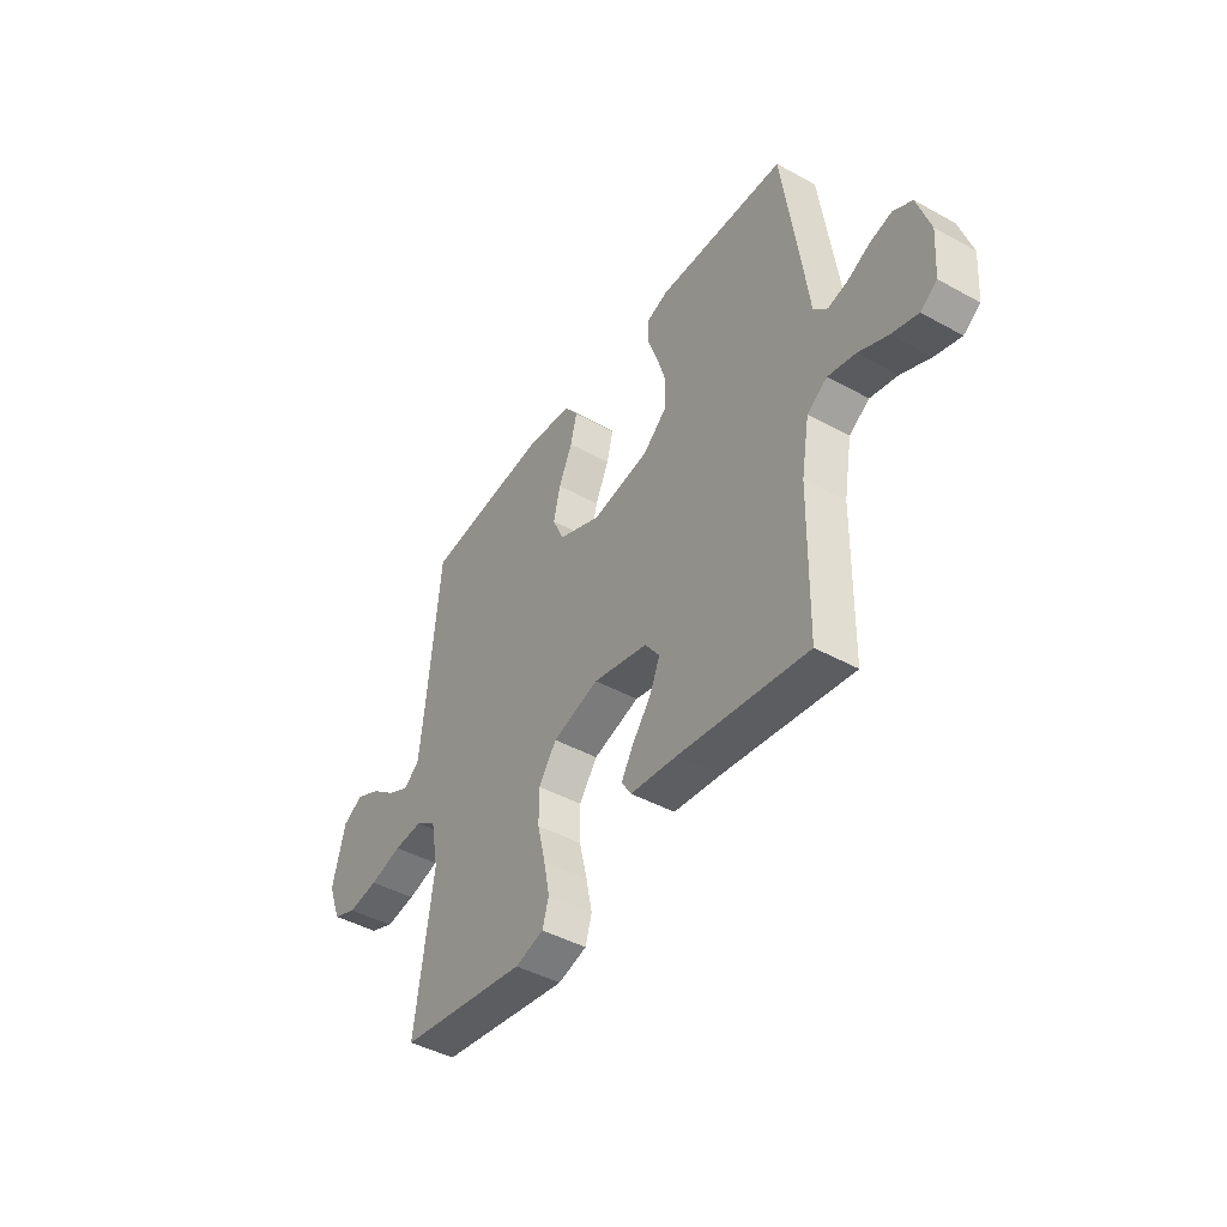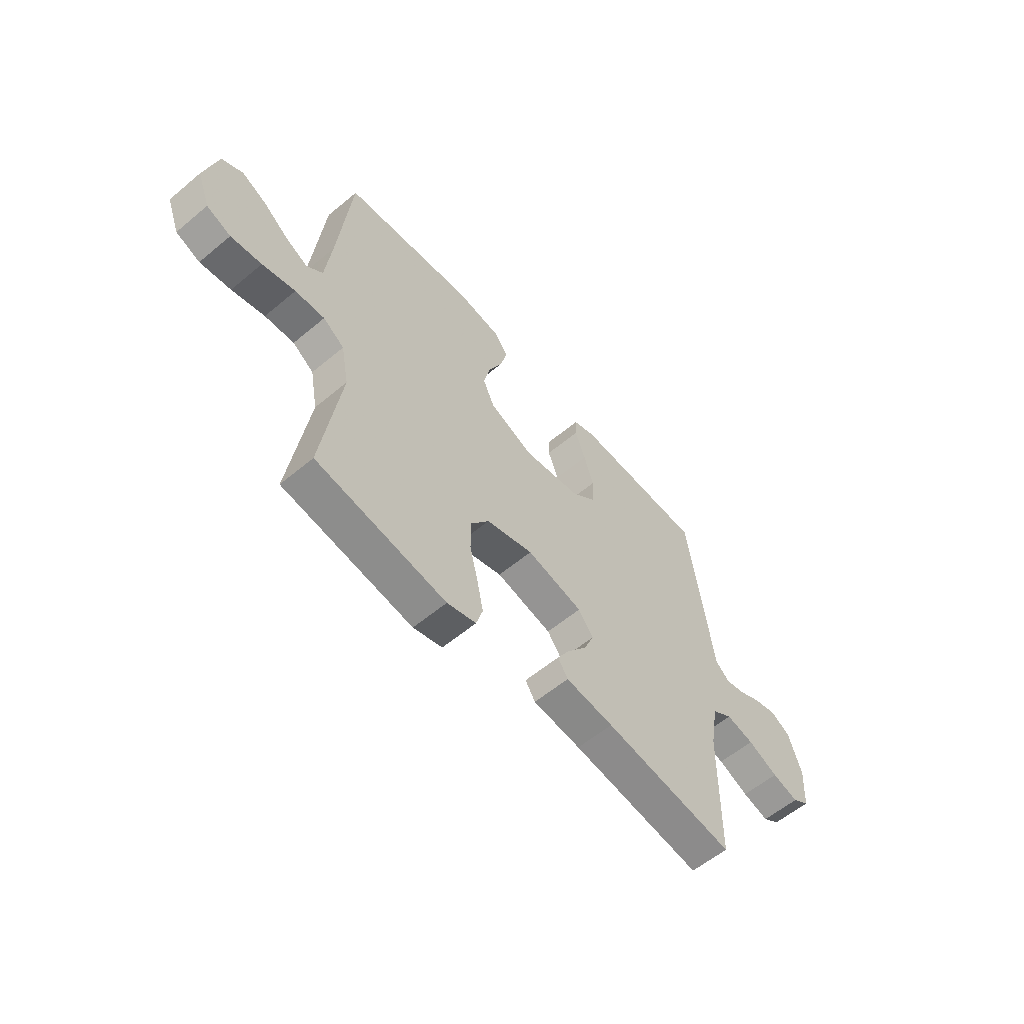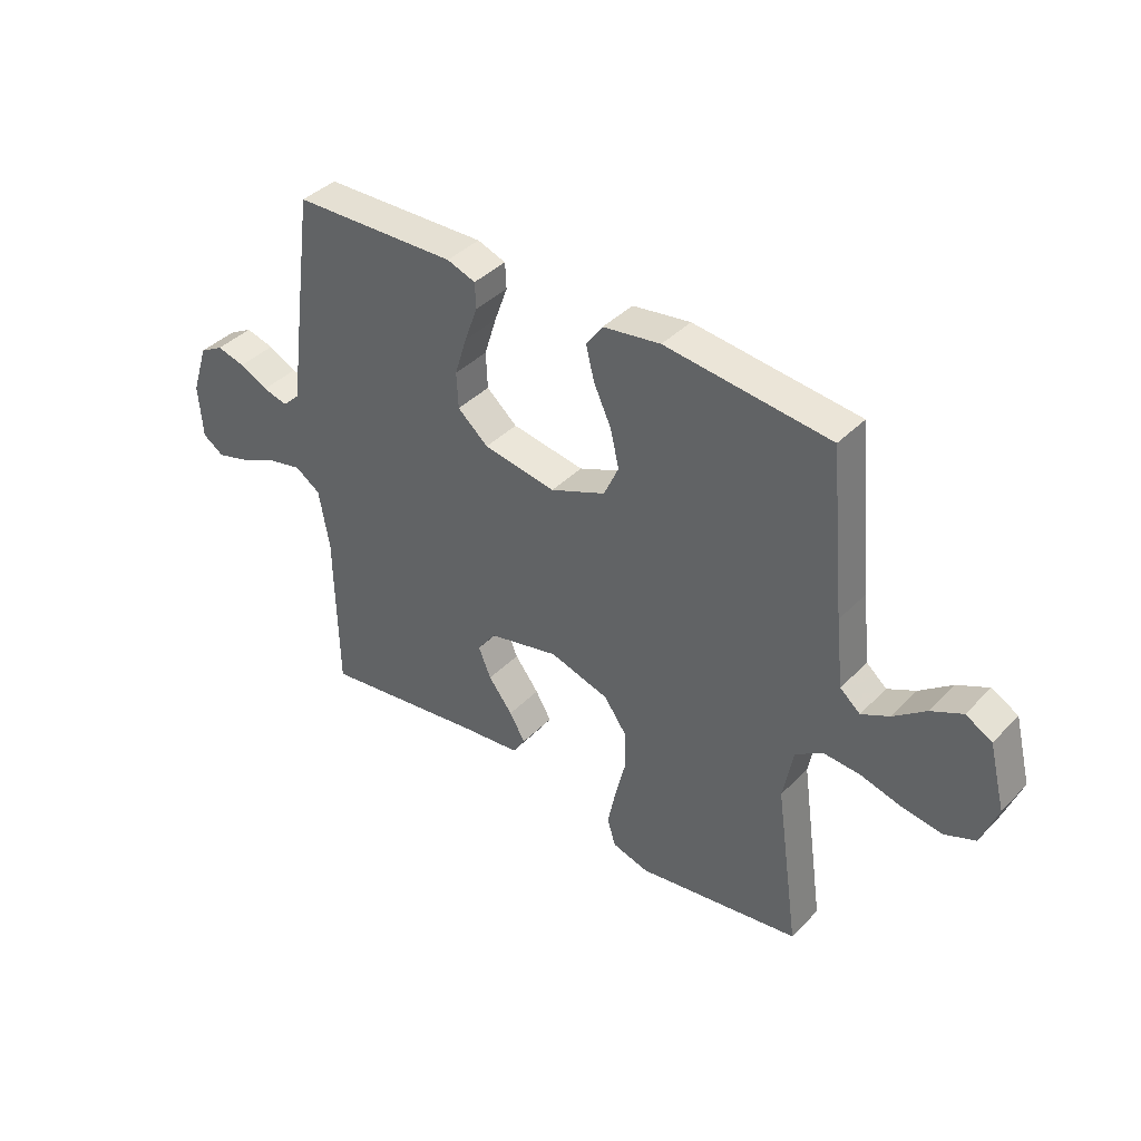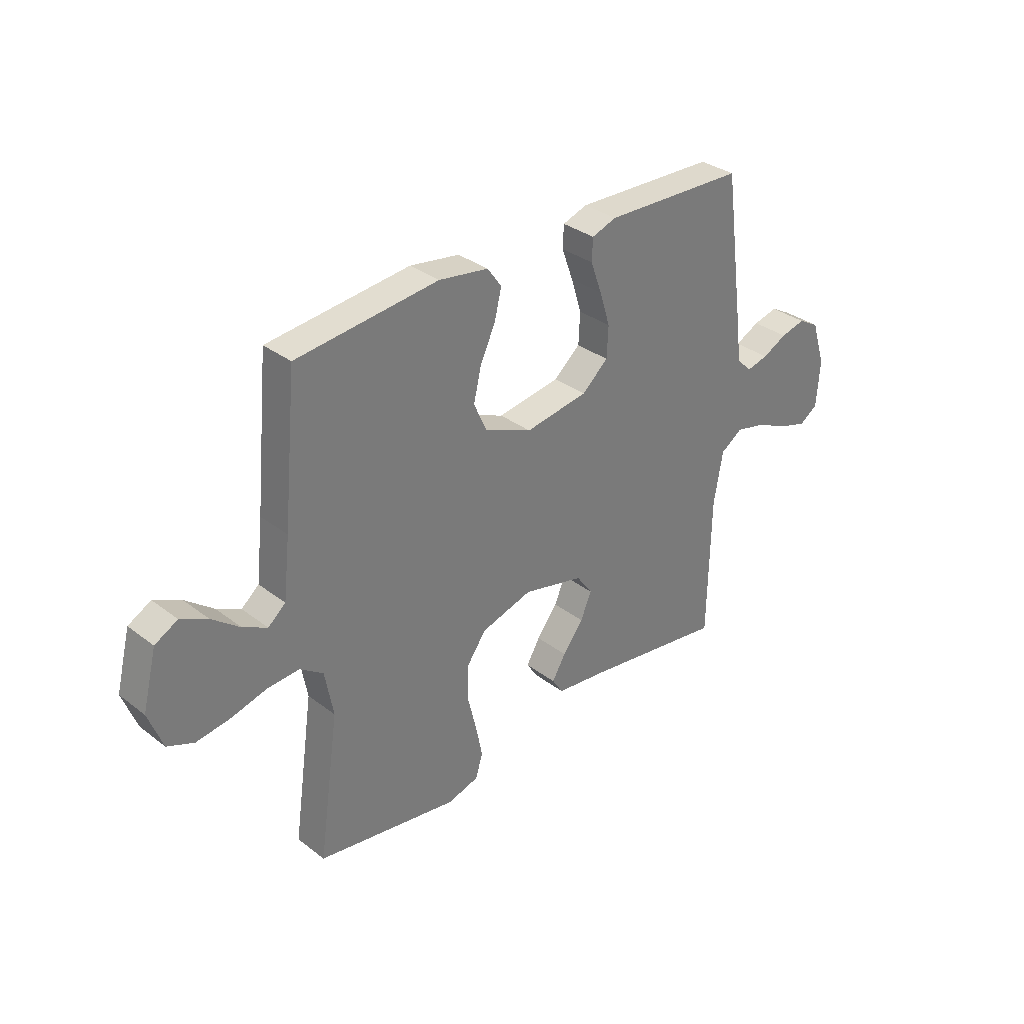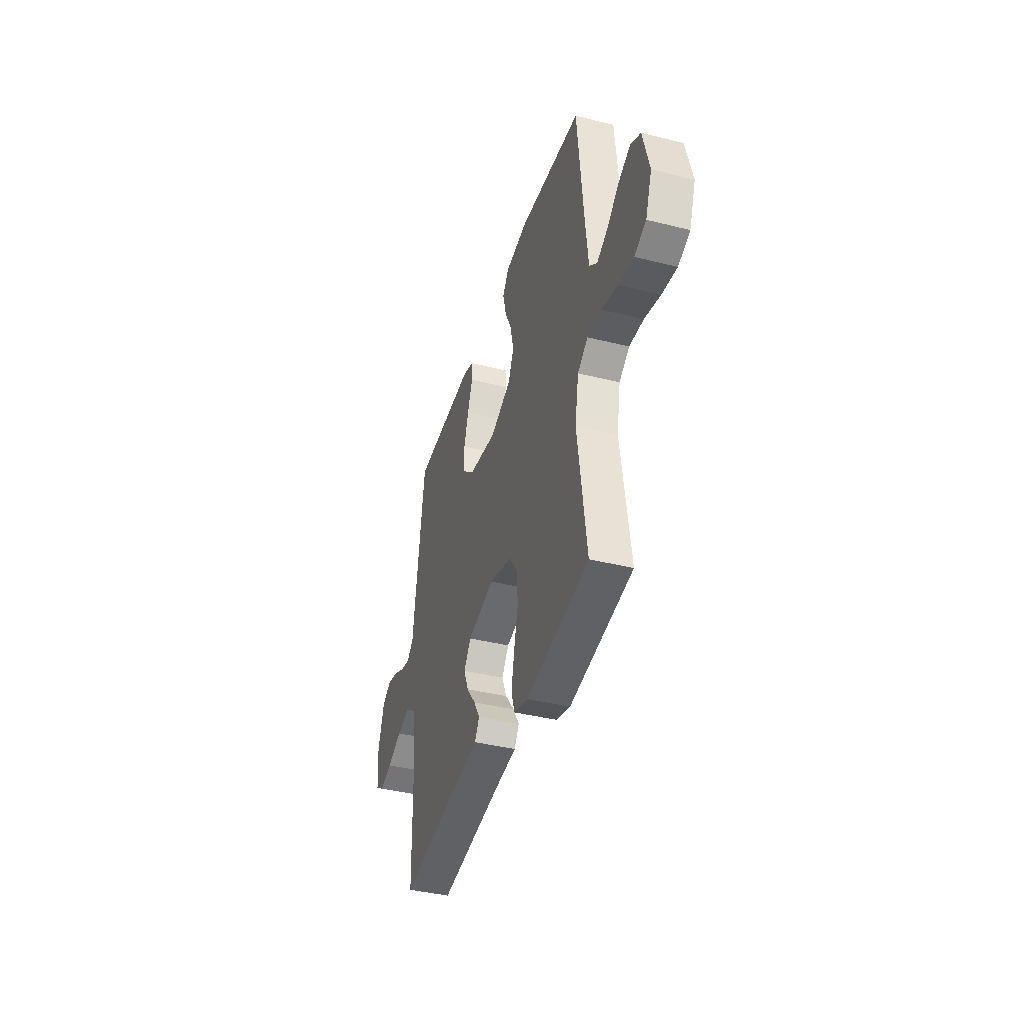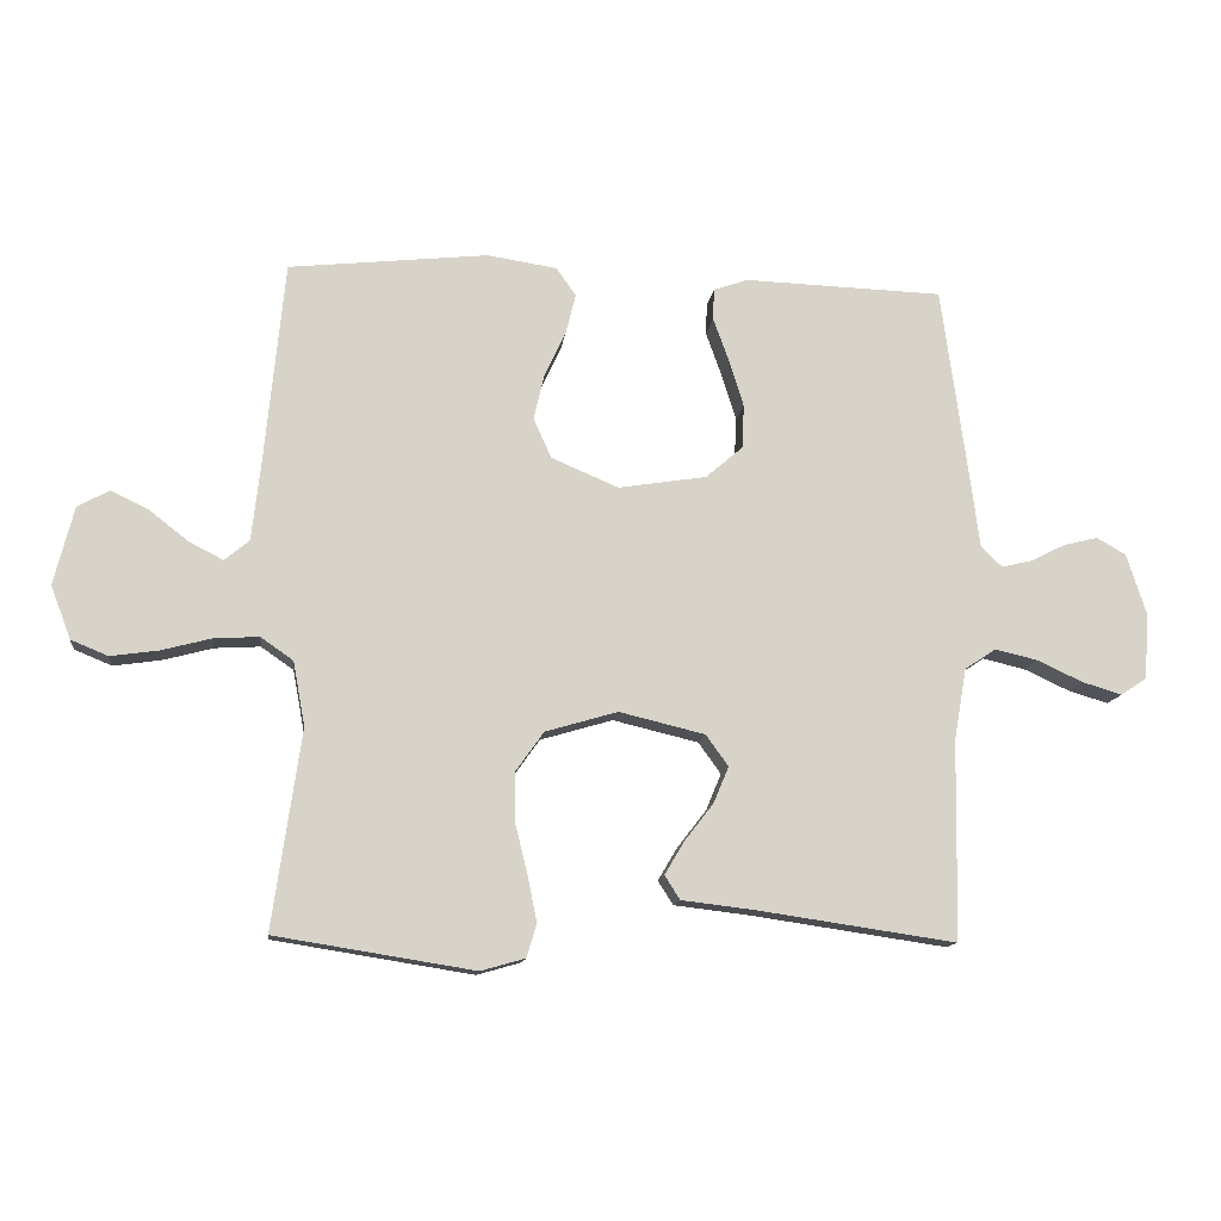
<metadata>
{"format":"obj","ext":"obj","renderer":"f3d","projection":"perspective","resolution":1024,"background":"white","views":[{"elev":-44.2,"azim":-122.8,"up":"+Z"},{"elev":-58.5,"azim":130.8,"up":"+Z"},{"elev":40.0,"azim":39.1,"up":"+Z"},{"elev":33.0,"azim":136.4,"up":"+Z"},{"elev":-39.9,"azim":72.8,"up":"+Z"},{"elev":-12.7,"azim":173.1,"up":"+Z"}]}
</metadata>
<code>
v 0.5 0.07 -0.5
v 0.2 0.07 -0.548
v 0.133 0.07 -0.529
v 0.118 0.07 -0.479
v 0.132 0.07 -0.41
v 0.151 0.07 -0.332
v 0.151 0.07 -0.259
v 0.109 0.07 -0.2
v 0 0.07 -0.168
v -0.129 0.07 -0.199
v -0.163 0.07 -0.246
v -0.14 0.07 -0.301
v -0.096 0.07 -0.358
v -0.067 0.07 -0.407
v -0.09 0.07 -0.443
v -0.2 0.07 -0.456
v -0.5 0.07 -0.5
v -0.505 0.07 -0.2
v -0.524 0.07 -0.091
v -0.571 0.07 -0.06
v -0.635 0.07 -0.075
v -0.704 0.07 -0.107
v -0.764 0.07 -0.125
v -0.803 0.07 -0.099
v -0.81 0.07 0
v -0.78 0.07 0.093
v -0.736 0.07 0.118
v -0.684 0.07 0.105
v -0.632 0.07 0.079
v -0.586 0.07 0.068
v -0.554 0.07 0.099
v -0.541 0.07 0.2
v -0.5 0.07 0.5
v -0.2 0.07 0.51
v -0.148 0.07 0.492
v -0.146 0.07 0.445
v -0.17 0.07 0.379
v -0.192 0.07 0.308
v -0.189 0.07 0.242
v -0.133 0.07 0.194
v 0 0.07 0.173
v 0.101 0.07 0.216
v 0.128 0.07 0.276
v 0.112 0.07 0.344
v 0.08 0.07 0.413
v 0.065 0.07 0.474
v 0.095 0.07 0.516
v 0.2 0.07 0.532
v 0.5 0.07 0.5
v 0.529 0.07 0.2
v 0.543 0.07 0.075
v 0.58 0.07 0.044
v 0.631 0.07 0.07
v 0.69 0.07 0.116
v 0.747 0.07 0.144
v 0.795 0.07 0.118
v 0.825 0.07 0
v 0.795 0.07 -0.08
v 0.739 0.07 -0.103
v 0.668 0.07 -0.093
v 0.592 0.07 -0.073
v 0.524 0.07 -0.069
v 0.475 0.07 -0.103
v 0.457 0.07 -0.2
v 0.5 0 -0.5
v 0.2 0 -0.548
v 0.133 0 -0.529
v 0.118 0 -0.479
v 0.132 0 -0.41
v 0.151 0 -0.332
v 0.151 0 -0.259
v 0.109 0 -0.2
v 0 0 -0.168
v -0.129 0 -0.199
v -0.163 0 -0.246
v -0.14 0 -0.301
v -0.096 0 -0.358
v -0.067 0 -0.407
v -0.09 0 -0.443
v -0.2 0 -0.456
v -0.5 0 -0.5
v -0.505 0 -0.2
v -0.524 0 -0.091
v -0.571 0 -0.06
v -0.635 0 -0.075
v -0.704 0 -0.107
v -0.764 0 -0.125
v -0.803 0 -0.099
v -0.81 0 0
v -0.78 0 0.093
v -0.736 0 0.118
v -0.684 0 0.105
v -0.632 0 0.079
v -0.586 0 0.068
v -0.554 0 0.099
v -0.541 0 0.2
v -0.5 0 0.5
v -0.2 0 0.51
v -0.148 0 0.492
v -0.146 0 0.445
v -0.17 0 0.379
v -0.192 0 0.308
v -0.189 0 0.242
v -0.133 0 0.194
v 0 0 0.173
v 0.101 0 0.216
v 0.128 0 0.276
v 0.112 0 0.344
v 0.08 0 0.413
v 0.065 0 0.474
v 0.095 0 0.516
v 0.2 0 0.532
v 0.5 0 0.5
v 0.529 0 0.2
v 0.543 0 0.075
v 0.58 0 0.044
v 0.631 0 0.07
v 0.69 0 0.116
v 0.747 0 0.144
v 0.795 0 0.118
v 0.825 0 0
v 0.795 0 -0.08
v 0.739 0 -0.103
v 0.668 0 -0.093
v 0.592 0 -0.073
v 0.524 0 -0.069
v 0.475 0 -0.103
v 0.457 0 -0.2
f 58 59 60 61
f 58 61 62
f 57 58 62
f 56 57 62
f 53 54 55 56
f 52 53 56 62
f 51 52 62 63
f 47 48 49 50
f 47 50 51 63
f 44 45 46 47
f 43 44 47 63
f 34 35 36 37
f 34 37 38
f 31 32 33 34
f 31 34 38
f 30 31 38 39
f 26 27 28 29
f 26 29 30
f 25 26 30
f 24 25 30
f 21 22 23 24
f 20 21 24 30
f 19 20 30 39
f 16 17 18
f 12 13 14 15
f 11 12 15 16
f 3 4 5 6
f 1 2 3 6
f 64 1 6 7
f 42 43 63 64
f 41 42 64 7
f 40 41 7 8
f 39 40 8 9
f 19 39 9 10
f 11 16 18 19
f 10 11 19
f 125 124 123 122
f 126 125 122
f 126 122 121
f 126 121 120
f 120 119 118 117
f 126 120 117 116
f 127 126 116 115
f 114 113 112 111
f 127 115 114 111
f 111 110 109 108
f 127 111 108 107
f 101 100 99 98
f 102 101 98
f 98 97 96 95
f 102 98 95
f 103 102 95 94
f 93 92 91 90
f 94 93 90
f 94 90 89
f 94 89 88
f 88 87 86 85
f 94 88 85 84
f 103 94 84 83
f 82 81 80
f 79 78 77 76
f 80 79 76 75
f 70 69 68 67
f 70 67 66 65
f 71 70 65 128
f 128 127 107 106
f 71 128 106 105
f 72 71 105 104
f 73 72 104 103
f 74 73 103 83
f 83 82 80 75
f 83 75 74
f 1 65 66 2
f 2 66 67 3
f 3 67 68 4
f 4 68 69 5
f 5 69 70 6
f 6 70 71 7
f 7 71 72 8
f 8 72 73 9
f 9 73 74 10
f 10 74 75 11
f 11 75 76 12
f 12 76 77 13
f 13 77 78 14
f 14 78 79 15
f 15 79 80 16
f 16 80 81 17
f 17 81 82 18
f 18 82 83 19
f 19 83 84 20
f 20 84 85 21
f 21 85 86 22
f 22 86 87 23
f 23 87 88 24
f 24 88 89 25
f 25 89 90 26
f 26 90 91 27
f 27 91 92 28
f 28 92 93 29
f 29 93 94 30
f 30 94 95 31
f 31 95 96 32
f 32 96 97 33
f 33 97 98 34
f 34 98 99 35
f 35 99 100 36
f 36 100 101 37
f 37 101 102 38
f 38 102 103 39
f 39 103 104 40
f 40 104 105 41
f 41 105 106 42
f 42 106 107 43
f 43 107 108 44
f 44 108 109 45
f 45 109 110 46
f 46 110 111 47
f 47 111 112 48
f 48 112 113 49
f 49 113 114 50
f 50 114 115 51
f 51 115 116 52
f 52 116 117 53
f 53 117 118 54
f 54 118 119 55
f 55 119 120 56
f 56 120 121 57
f 57 121 122 58
f 58 122 123 59
f 59 123 124 60
f 60 124 125 61
f 61 125 126 62
f 62 126 127 63
f 63 127 128 64
f 64 128 65 1

</code>
